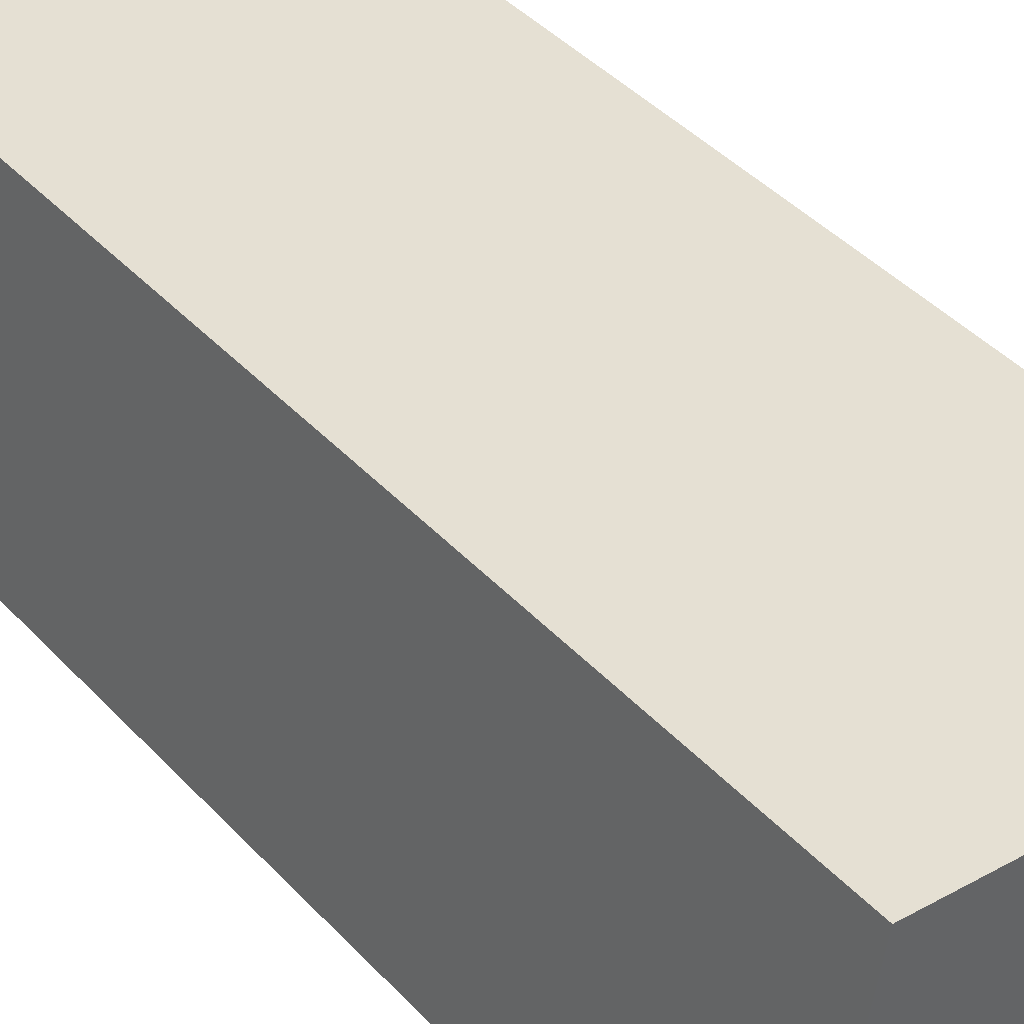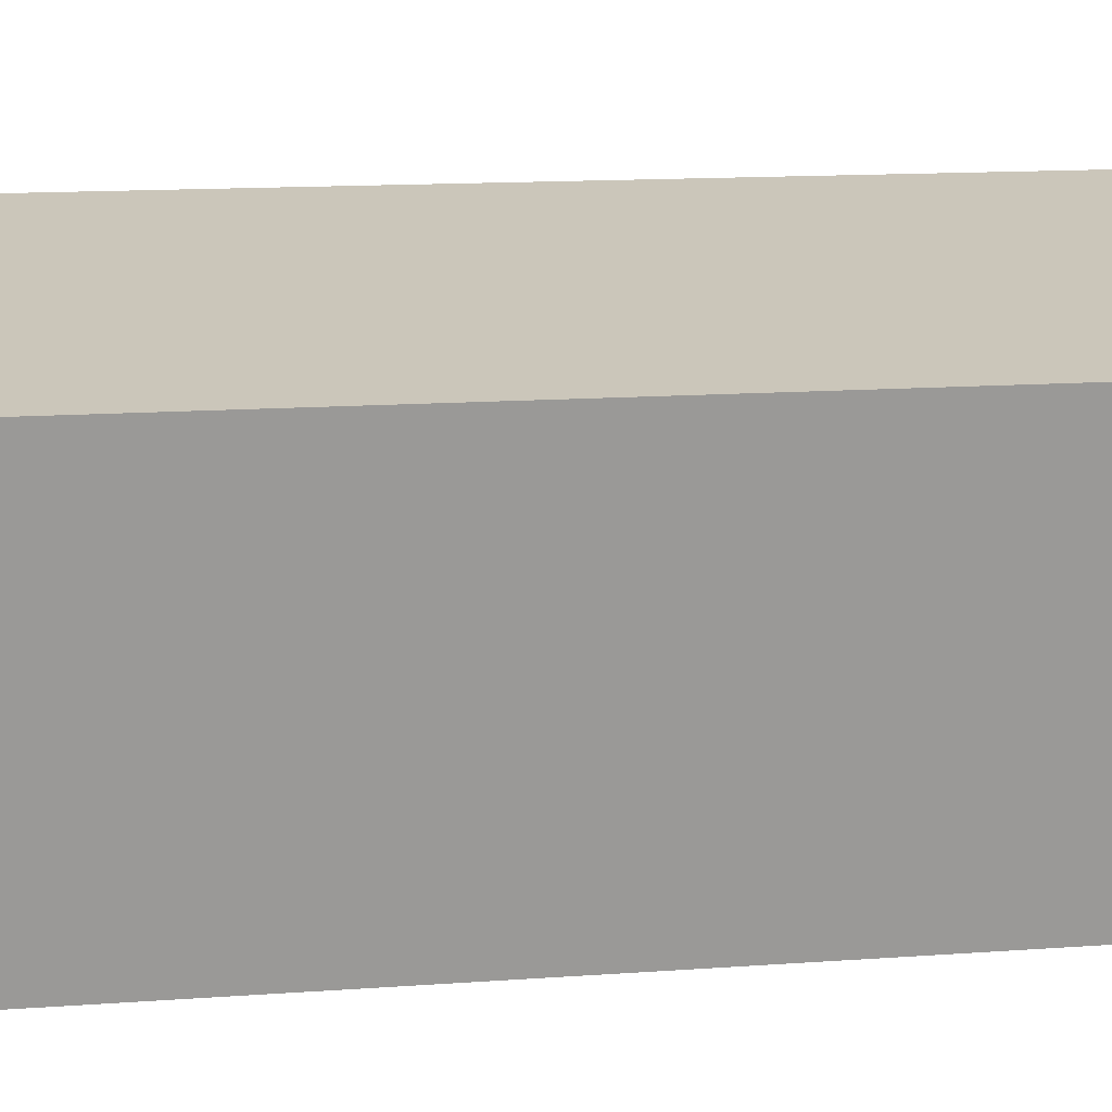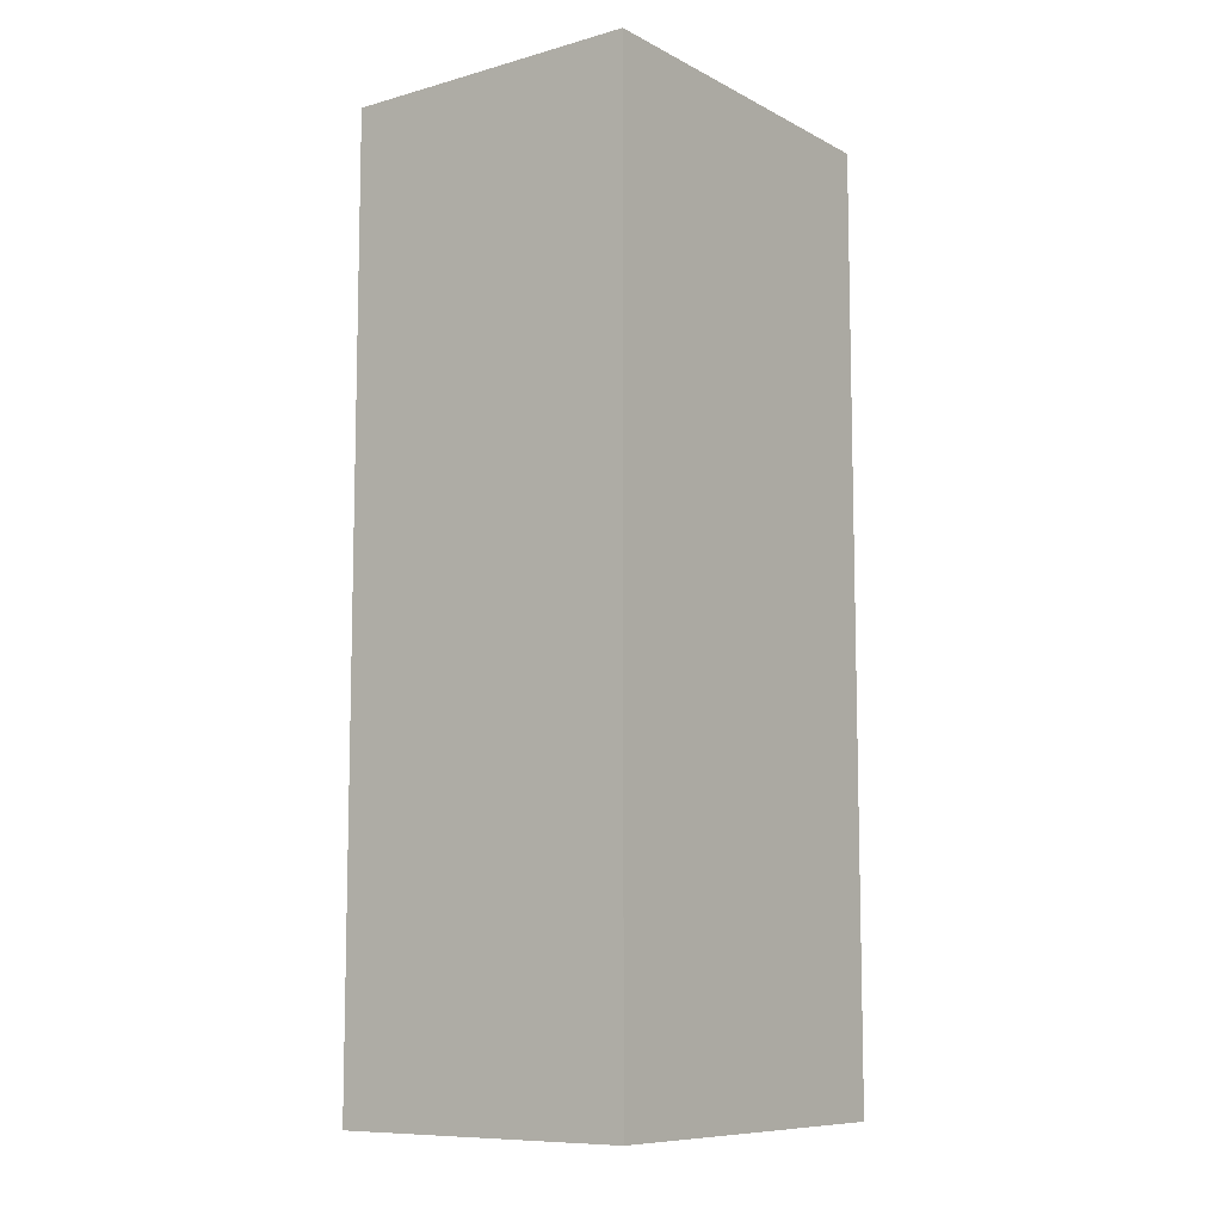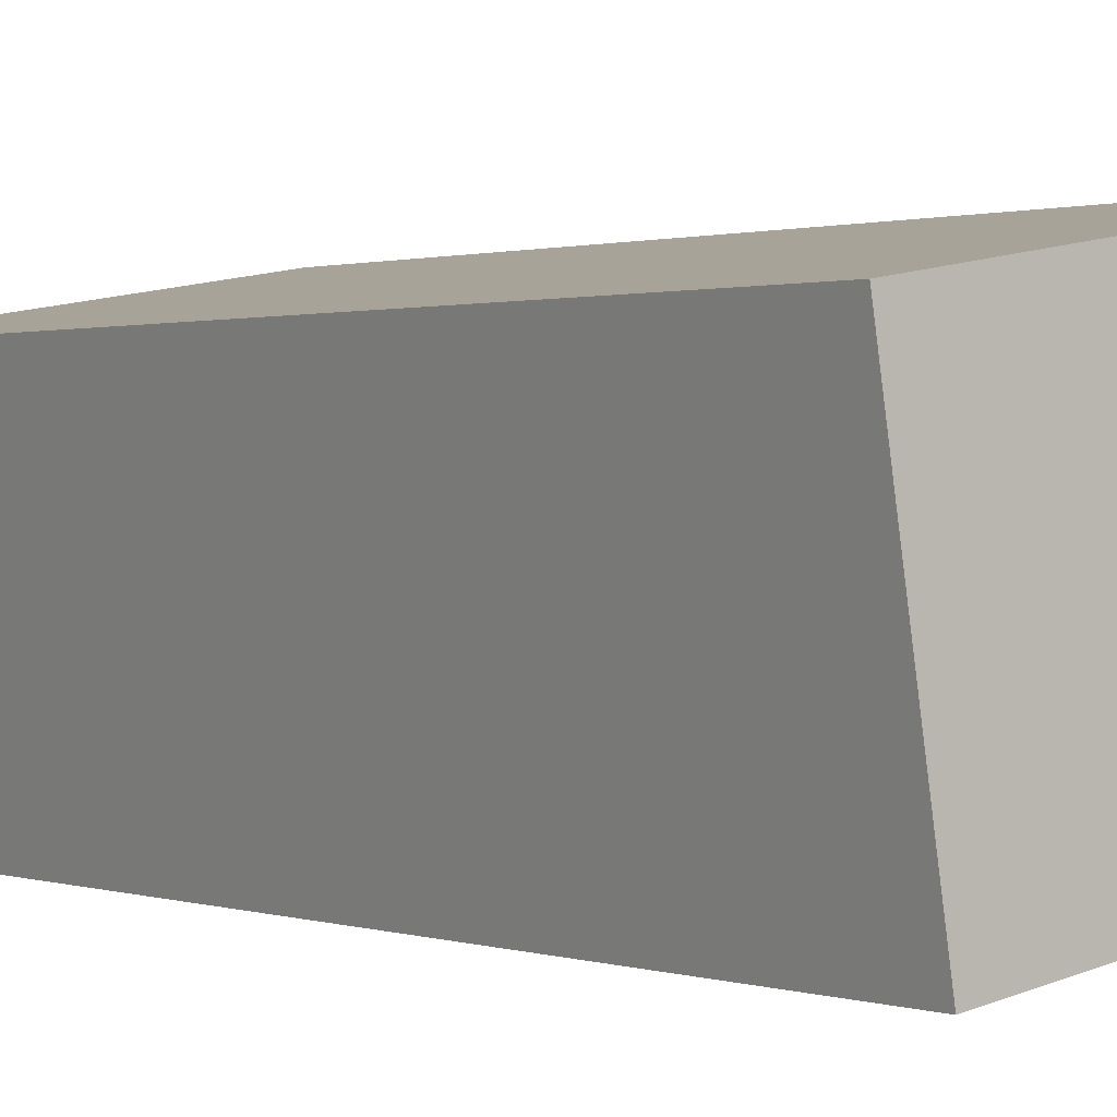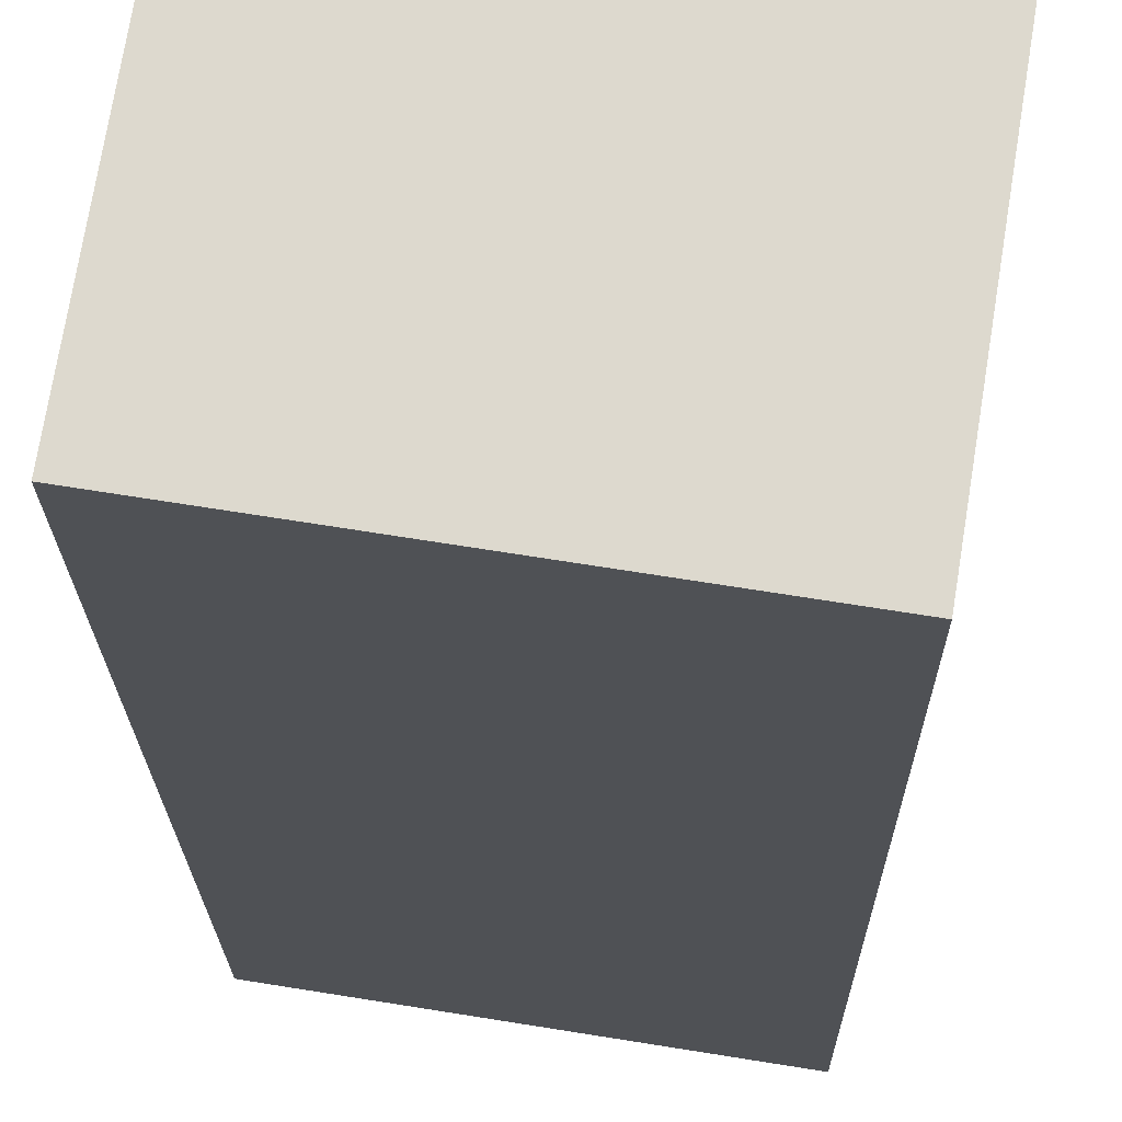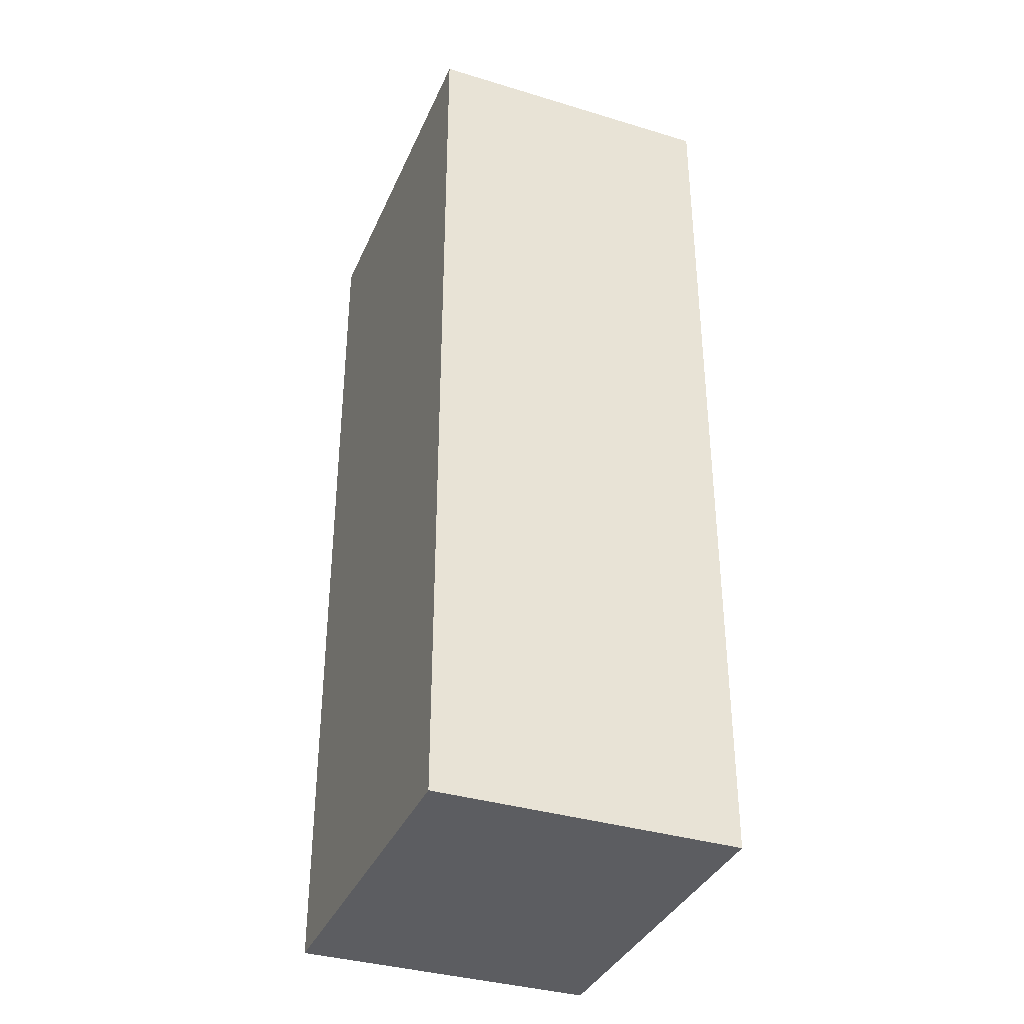
<metadata>
{"format":"obj","ext":"obj","renderer":"f3d","projection":"perspective","resolution":1024,"background":"white","views":[{"elev":42.9,"azim":-39.1,"up":"+Z"},{"elev":11.9,"azim":79.3,"up":"+Z"},{"elev":-9.2,"azim":135.8,"up":"+Y"},{"elev":0.9,"azim":141.8,"up":"+Z"},{"elev":-18.3,"azim":0.6,"up":"+Z"},{"elev":-36.3,"azim":-102.4,"up":"+Y"}]}
</metadata>
<code>
v  0 8.737 5.35e-16
v  3.907 8.737 2.242
v  3.455 8.737 -0.558
v  0.452 8.737 2.8
v  3.455 3.417e-17 -0.558
v  0 0 0
v  0.452 -1.715e-16 2.8
v  3.907 -1.373e-16 2.242
g defaultobject
f 1 2 3
f 2 1 4
f 5 1 3
f 1 5 6
f 6 4 1
f 4 6 7
f 7 2 4
f 2 7 8
f 8 3 2
f 3 8 5
f 8 6 5
f 6 8 7

</code>
